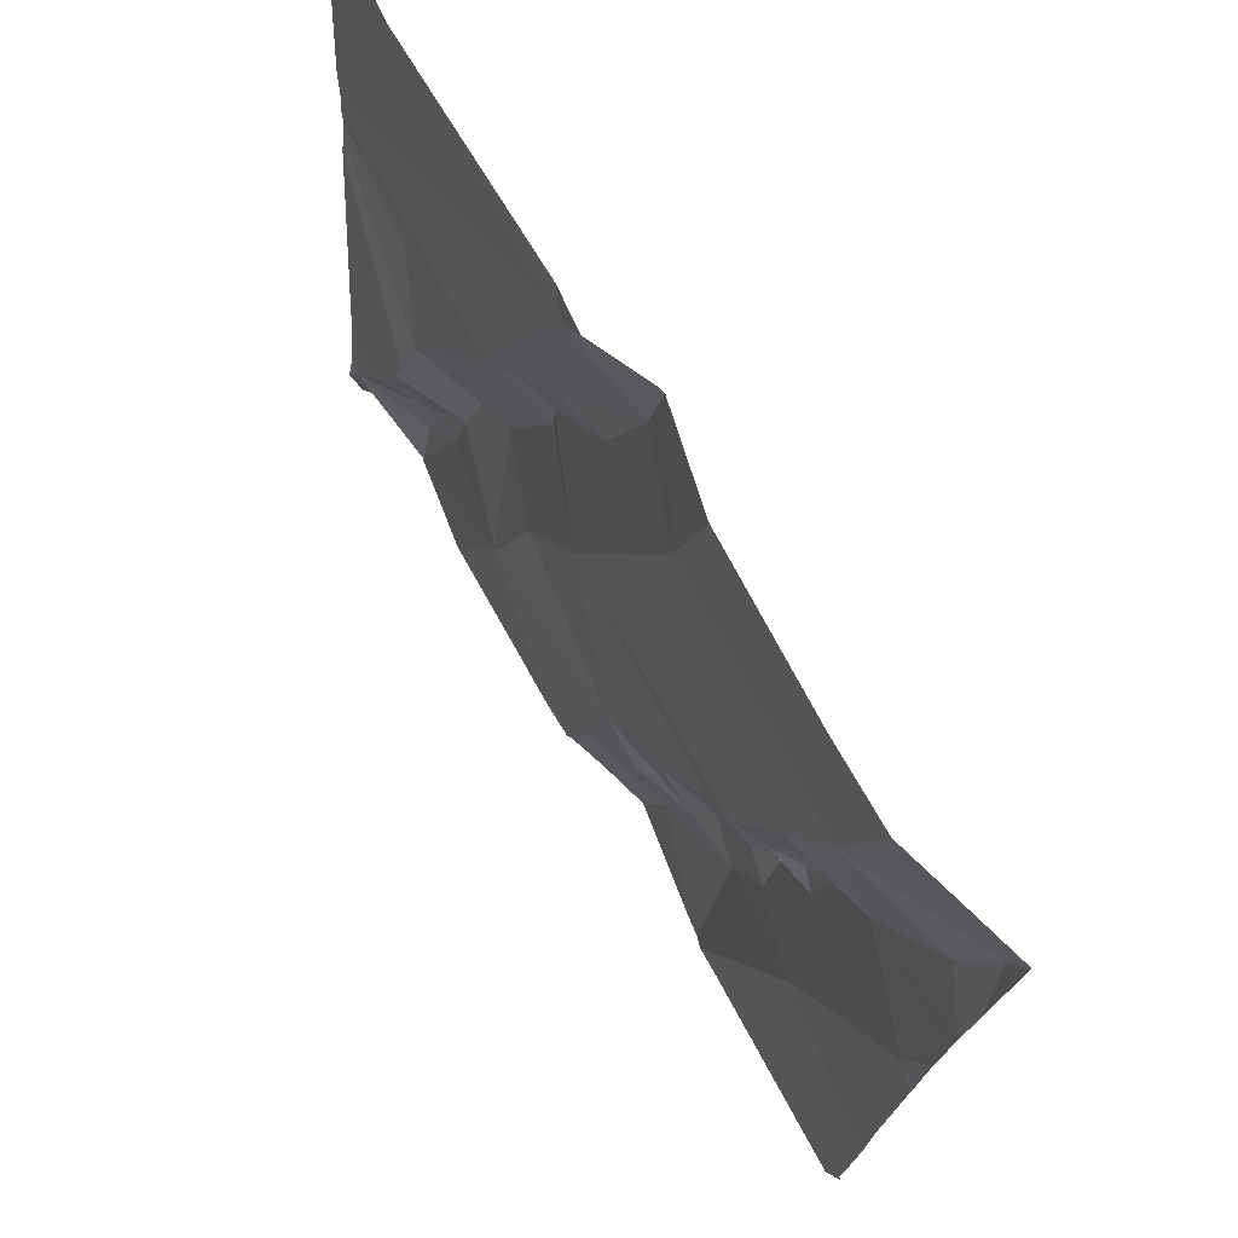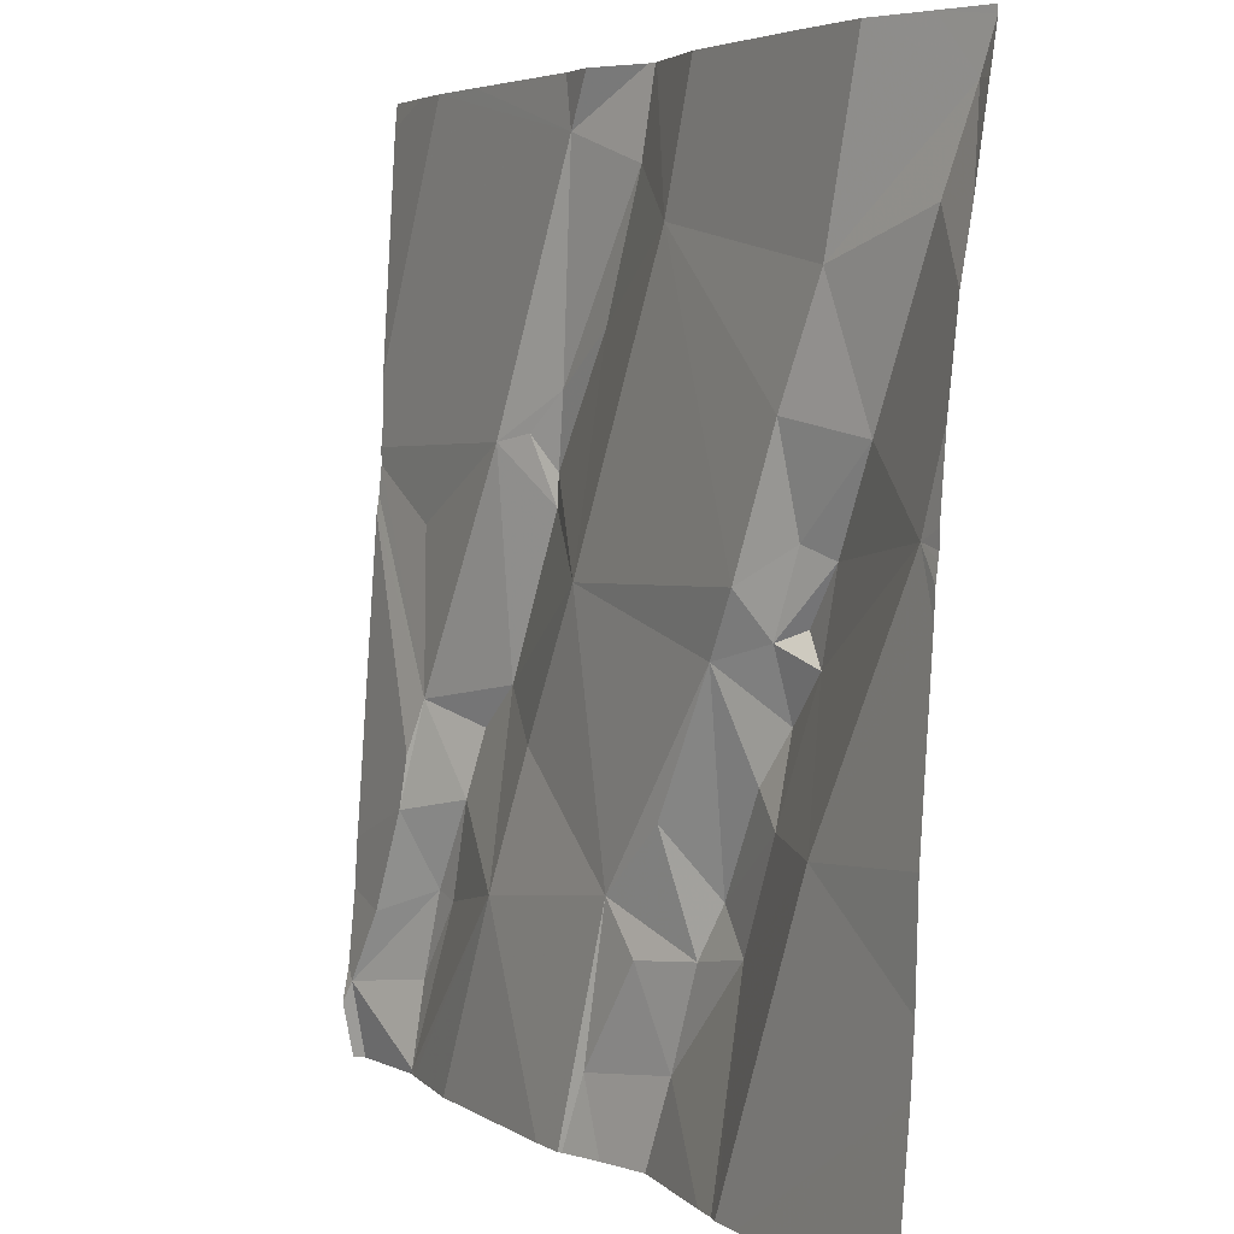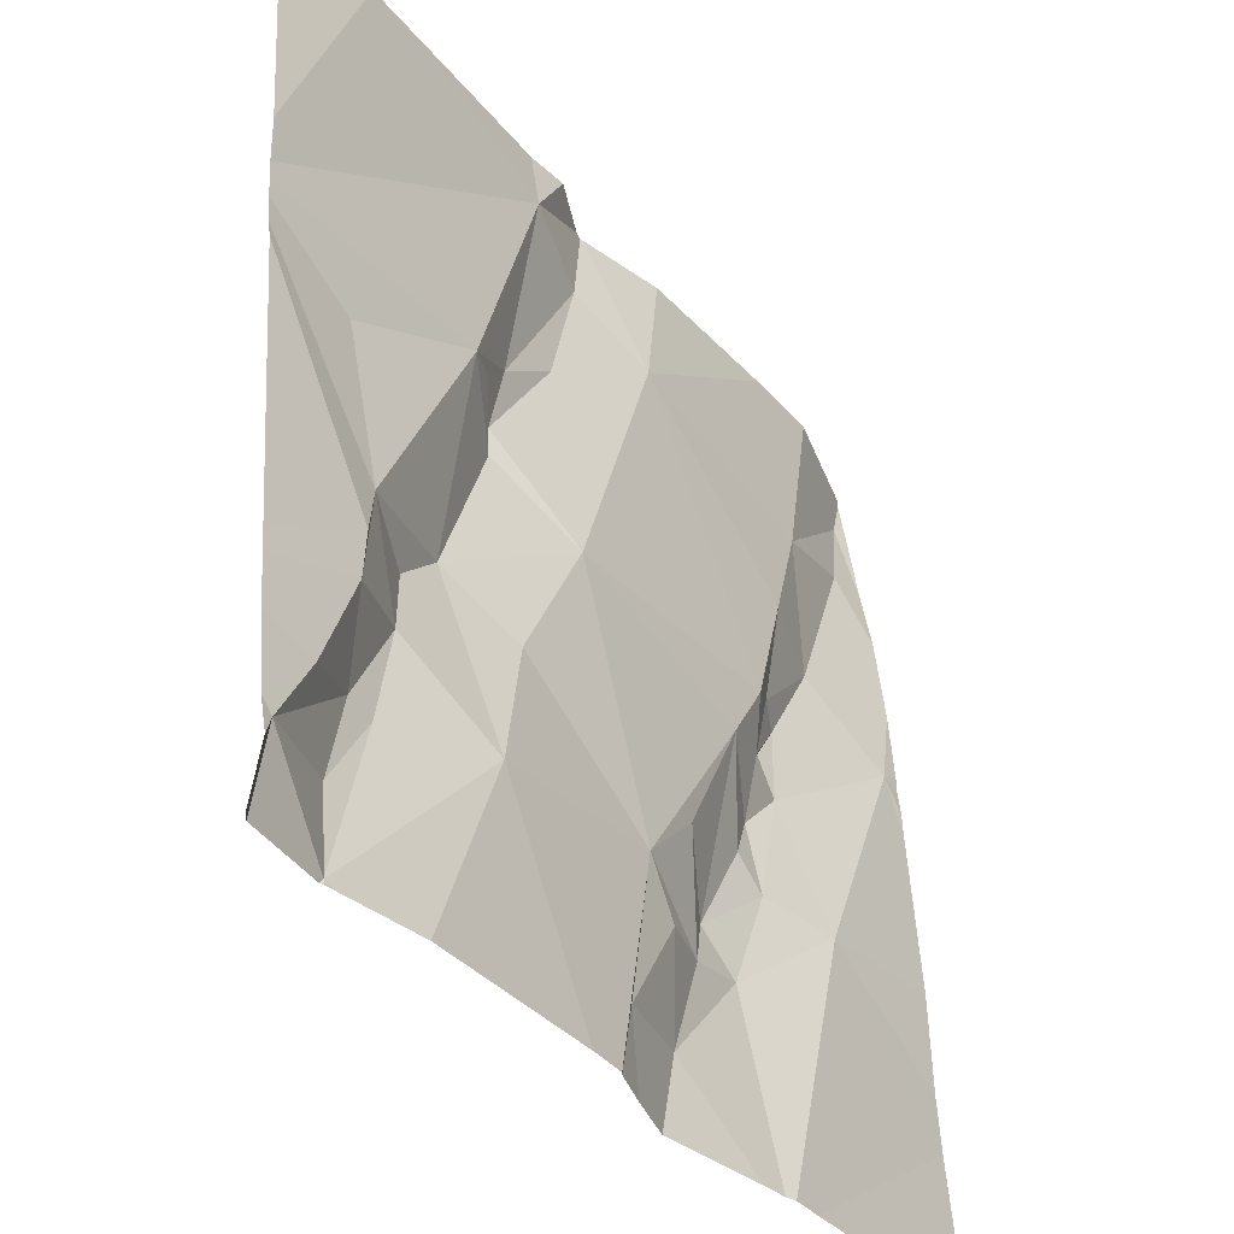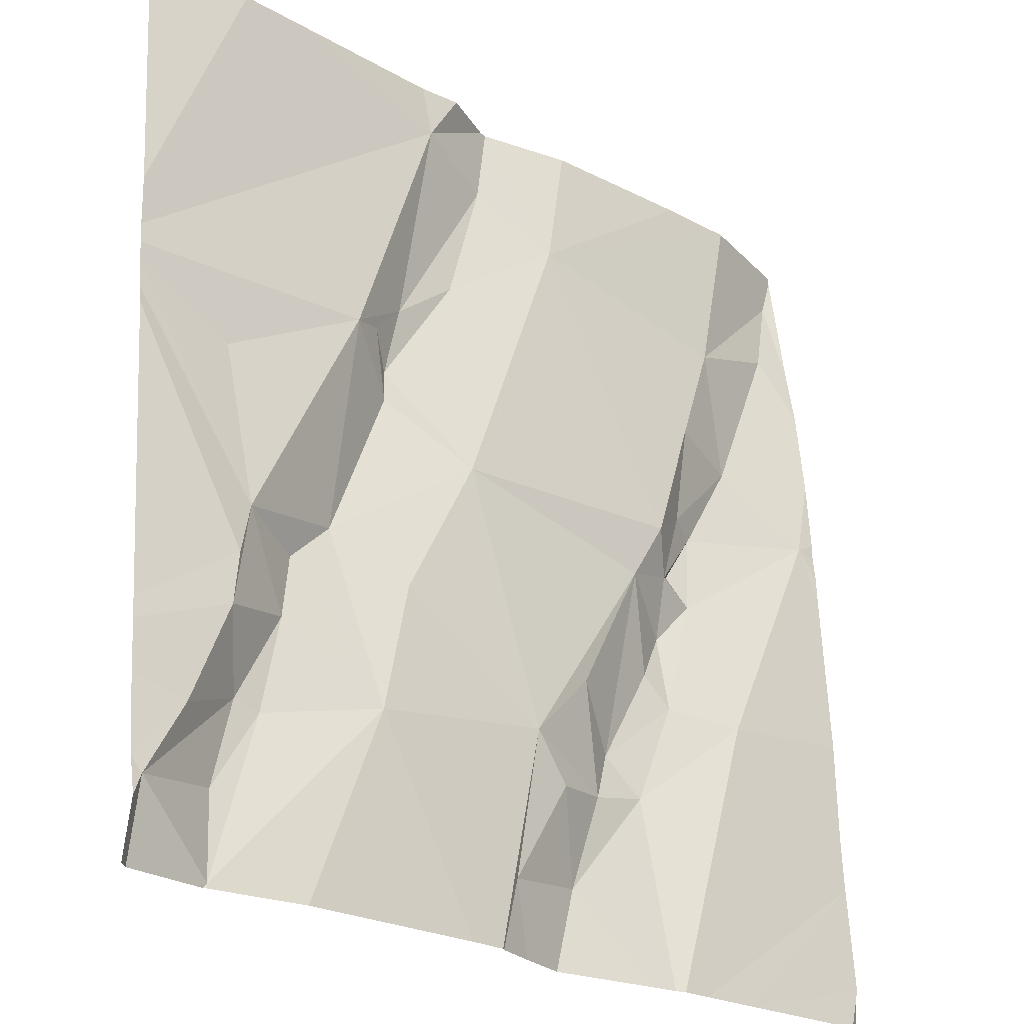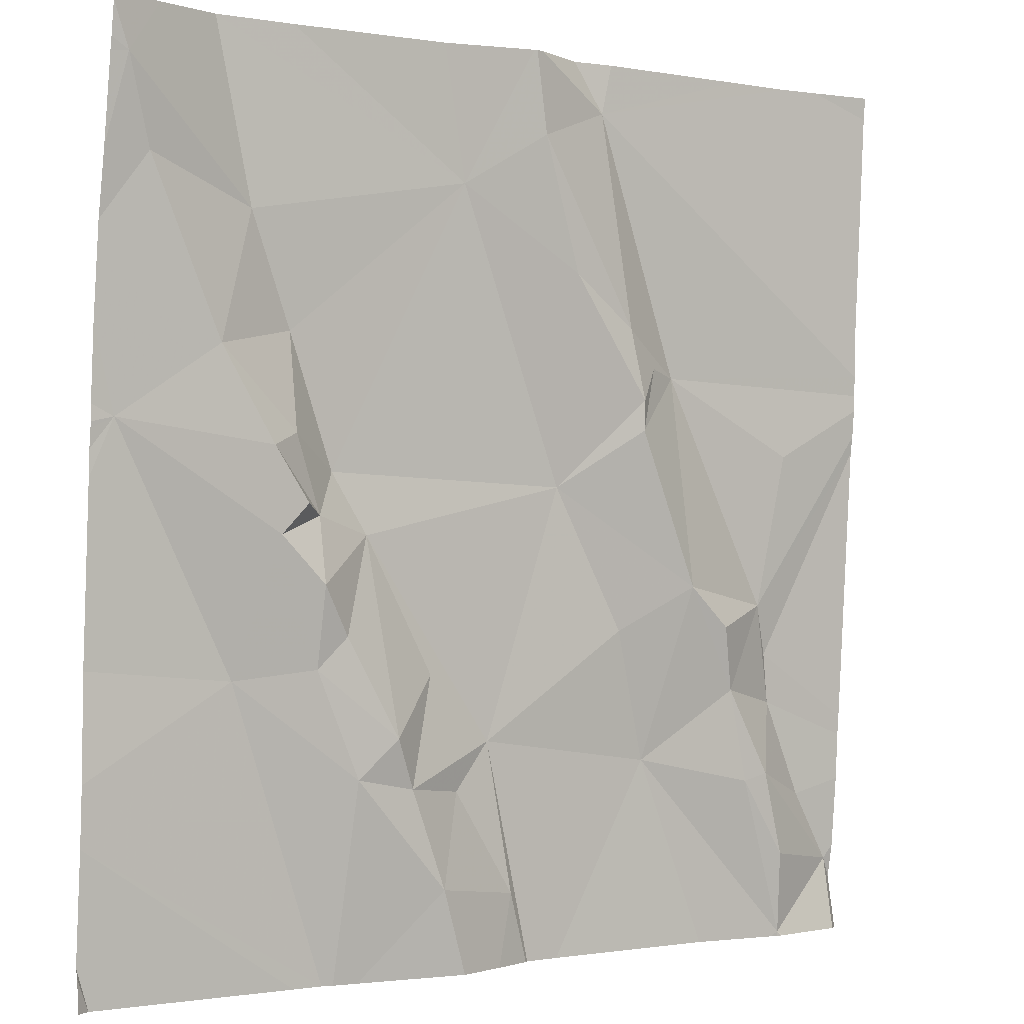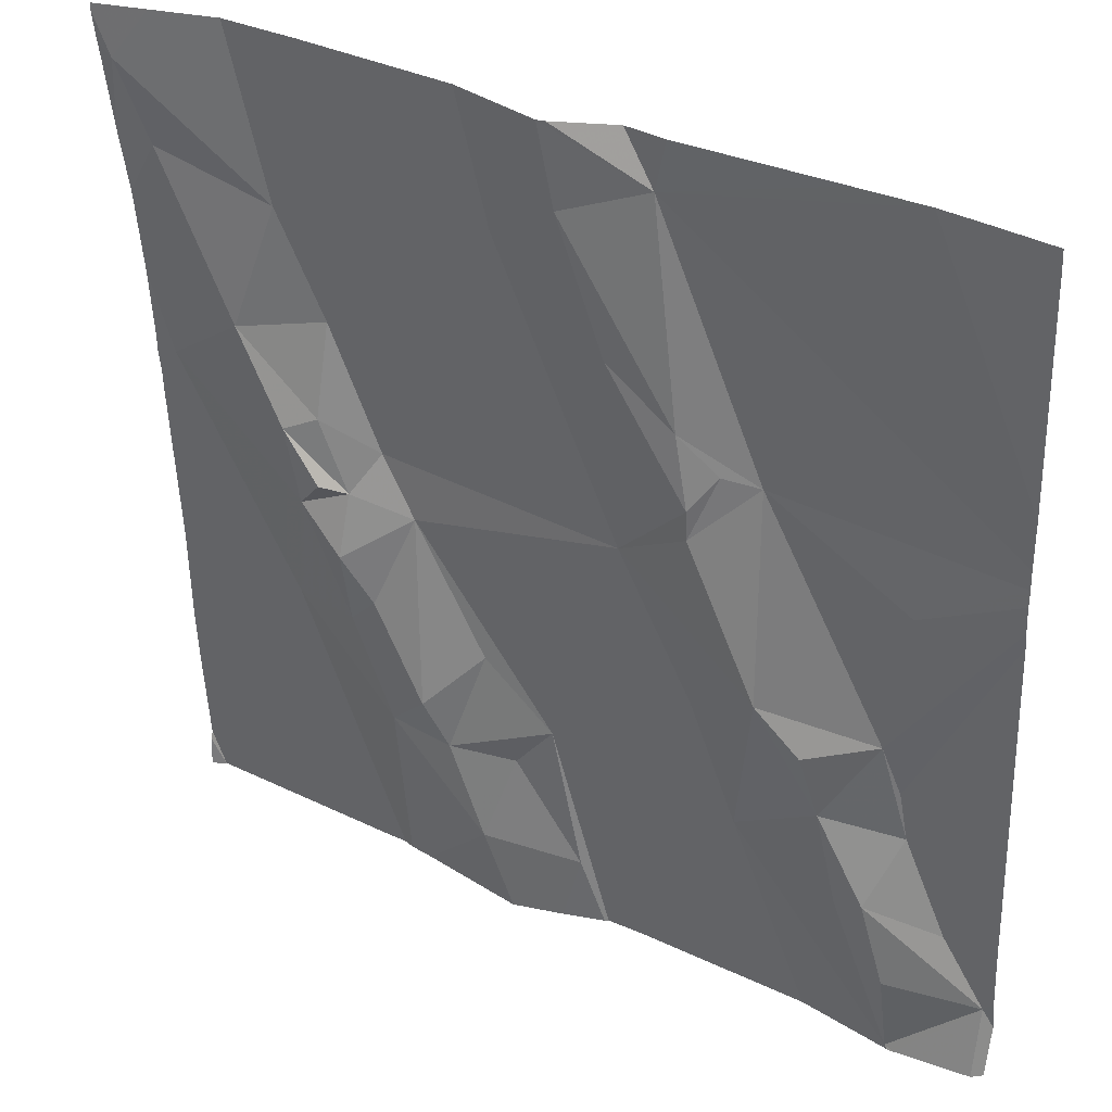
<metadata>
{"format":"obj","ext":"obj","renderer":"f3d","projection":"perspective","resolution":1024,"background":"white","views":[{"elev":73.2,"azim":-120.0,"up":"+Y"},{"elev":4.6,"azim":-119.6,"up":"+Y"},{"elev":-37.6,"azim":125.1,"up":"+Y"},{"elev":-24.0,"azim":137.5,"up":"+Y"},{"elev":-0.7,"azim":-34.4,"up":"+Y"},{"elev":34.8,"azim":31.5,"up":"+Y"}]}
</metadata>
<code>
v -134.1 260.8 500.7
v -134.1 261.2 500.7
v -134.1 261.2 500.7
v -134.1 261.3 500.8
v -134.1 261.5 500.8
v -134.1 260.8 500.7
v -135 261.2 500.7
v -134.1 260.8 500.7
v -134.1 260.6 500.7
v -134.1 260.7 500.7
v -134.1 261.2 500.7
v -135 261.5 500.8
v -134.1 261.1 500.7
v -134.9 261.2 500.8
v -135 261.4 500.8
v -134.2 261.5 500.8
v -134.6 261.5 500.8
v -134.2 260.6 500.7
v -134.9 261.4 500.8
v -134.6 260.8 500.7
v -134.4 260.8 500.7
v -134.1 261.5 500.8
v -134.2 260.8 500.7
v -134.3 260.9 500.7
v -134.2 260.9 500.7
v -134.2 260.7 500.7
v -134.2 260.8 500.7
v -134.2 260.6 500.7
v -134.5 260.6 500.7
v -134.9 261.5 500.8
v -134.4 261.5 500.8
v -134.2 261 500.7
v -134.3 260.9 500.8
v -134.6 260.9 500.7
v -134.7 260.8 500.8
v -134.2 260.6 500.7
v -134.1 260.7 500.7
v -134.1 260.6 500.7
v -134.9 261.1 500.8
v -134.8 261.1 500.8
v -134.8 261.1 500.8
v -134.8 260.9 500.8
v -134.7 261 500.7
v -134.7 260.8 500.8
v -134.8 260.9 500.8
v -134.7 260.8 500.8
v -134.6 261.5 500.8
v -134.6 260.7 500.8
v -134.5 260.7 500.7
v -134.4 260.9 500.7
v -134.5 261.1 500.7
v -134.3 261 500.8
v -134.9 260.9 500.7
v -134.2 260.9 500.7
v -134.8 261 500.8
v -134.6 261.4 500.8
v -134.8 261.1 500.7
v -134.4 261.2 500.8
v -134.4 261.2 500.8
v -134.8 261.2 500.7
v -134.4 261.5 500.8
v -134.3 261.2 500.7
v -134.5 261.5 500.8
v -134.2 261.1 500.7
v -134.1 260.7 500.7
v -134.4 261.2 500.8
v -134.4 261.3 500.8
v -134.6 260.8 500.7
v -134.8 261 500.8
v -134.5 261.5 500.8
v -134.8 261.1 500.8
v -134.5 261.3 500.8
v -135 261.5 500.8
v -135 261.1 500.7
v -135 261.1 500.7
v -135 261.2 500.7
v -135 261.2 500.7
v -135 261.5 500.8
v -135 261.5 500.8
v -135 261.4 500.8
v -135 261.5 500.8
v -135 261.1 500.7
v -135 261.3 500.8
v -135 261.3 500.8
v -135 261.2 500.8
v -135 260.6 500.7
v -135 260.7 500.7
v -135 260.6 500.7
v -135 260.8 500.7
v -135 260.9 500.7
v -134.1 261.5 500.8
v -134.1 261.2 500.7
v -134.3 261.5 500.8
v -134.5 260.6 500.7
v -135 260.6 500.7
v -134.6 260.6 500.7
v -134.6 260.6 500.7
v -135 260.6 500.7
v -134.2 260.6 500.7
v -134.3 260.6 500.7
v -134.8 260.6 500.7
v -134.1 260.6 500.7
v -134.5 260.6 500.7
v -134.7 260.6 500.7
v -134.2 260.6 500.7
v -134.8 260.6 500.7
v -134.9 260.6 500.7
v -134.8 260.6 500.7
v -134.1 260.6 500.7
v -135 260.6 500.7
v -134.5 261.5 500.8
v -134.8 261.5 500.8
v -134.7 261.5 500.8
v -135 261.5 500.8
v -134.1 261.5 500.8
v -135 261.5 500.8
f 115 5 91
f 99 18 21
f 98 88 110
f 114 79 73
f 92 32 13
f 2 64 32
f 14 15 83
f 7 14 84
f 12 19 30
f 29 20 94
f 24 23 25
f 18 26 27
f 87 86 107
f 24 32 33
f 20 34 35
f 97 49 96
f 7 39 14
f 40 39 41
f 43 42 44
f 44 45 46
f 49 48 96
f 51 50 52
f 96 48 104
f 113 56 17
f 95 86 88
f 7 55 39
f 51 56 57
f 59 58 51
f 1 25 8
f 15 12 80
f 60 40 57
f 3 62 11
f 17 63 47
f 4 61 3
f 32 52 33
f 64 62 32
f 47 61 111
f 62 52 32
f 51 57 43
f 59 52 62
f 25 65 8
f 8 65 10
f 58 66 67
f 48 68 35
f 45 42 69
f 99 21 100
f 21 18 27
f 21 24 52
f 50 20 21
f 44 34 43
f 35 46 48
f 48 49 68
f 45 53 46
f 41 71 55
f 23 65 25
f 65 37 10
f 24 21 27
f 6 25 1
f 62 61 67
f 11 64 2
f 15 14 19
f 30 56 112
f 68 20 35
f 37 23 26
f 37 65 23
f 39 71 41
f 39 55 71
f 56 19 60
f 41 57 40
f 87 53 89
f 32 54 13
f 23 27 26
f 37 18 28
f 112 56 113
f 18 37 26
f 25 54 32
f 24 25 32
f 44 35 34
f 53 45 55
f 39 40 14
f 44 42 45
f 35 44 46
f 94 49 103
f 111 61 70
f 43 34 20
f 51 43 20
f 20 50 51
f 40 60 14
f 41 43 57
f 67 66 62
f 12 15 19
f 60 57 56
f 14 60 19
f 72 67 63
f 63 56 72
f 61 63 67
f 67 72 58
f 72 56 51
f 62 66 59
f 58 59 66
f 2 32 92
f 93 61 16
f 33 52 24
f 53 55 7
f 53 7 82
f 51 58 72
f 55 69 41
f 69 55 45
f 69 42 43
f 104 46 106
f 46 53 101
f 52 50 21
f 27 23 24
f 20 68 49
f 59 51 52
f 43 41 69
f 74 7 75
f 94 20 49
f 75 7 76
f 11 62 64
f 76 7 77
f 47 63 61
f 77 7 85
f 78 12 79
f 3 61 62
f 79 12 73
f 80 12 81
f 61 4 16
f 29 21 20
f 81 12 78
f 82 7 74
f 16 5 22
f 83 15 80
f 84 14 83
f 6 54 25
f 85 7 84
f 28 18 36
f 17 56 63
f 36 18 105
f 13 54 6
f 101 87 108
f 95 88 98
f 9 37 102
f 89 53 90
f 31 61 93
f 38 9 109
f 90 53 82
f 10 37 9
f 100 21 29
f 101 53 87
f 70 61 31
f 102 37 28
f 22 5 115
f 103 49 97
f 104 48 46
f 105 18 99
f 73 12 30
f 30 19 56
f 106 46 101
f 107 86 95
f 16 4 5
f 108 87 107
f 109 9 102
f 116 79 114

</code>
